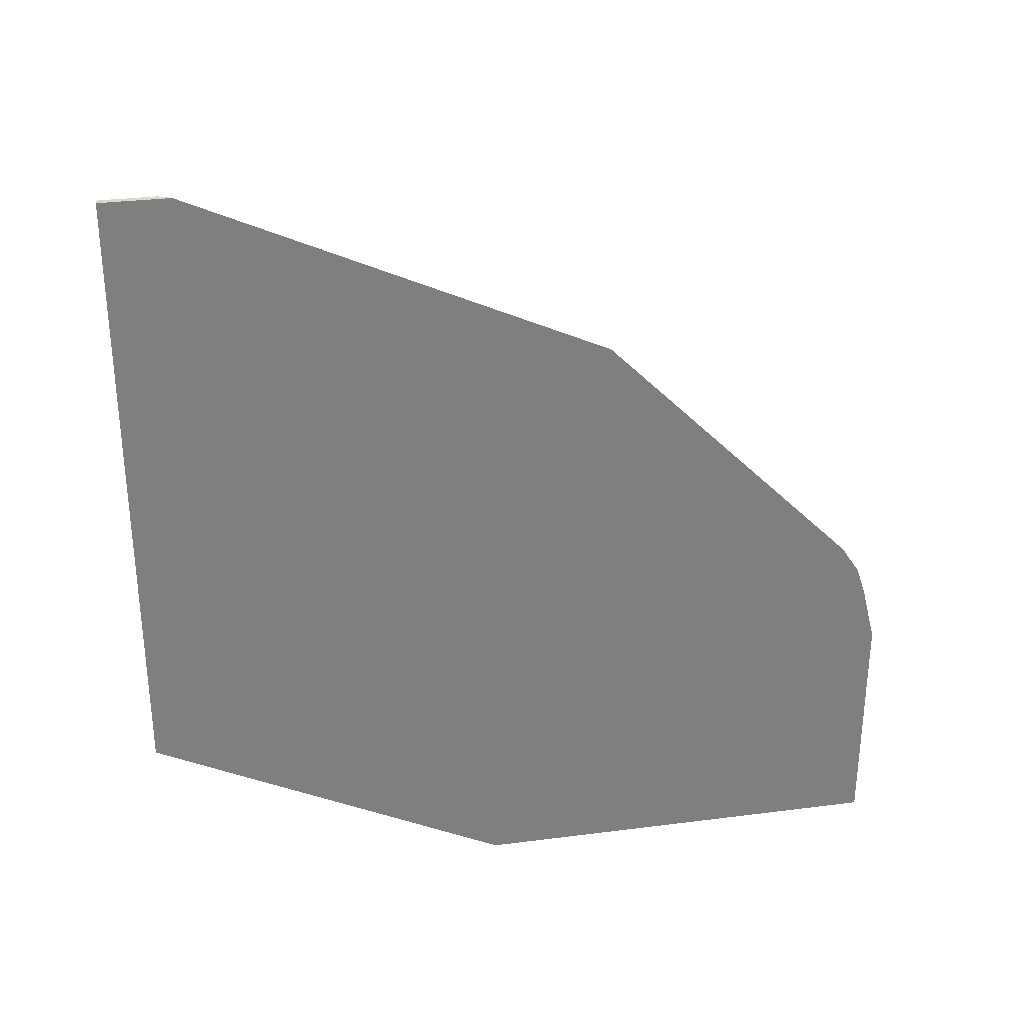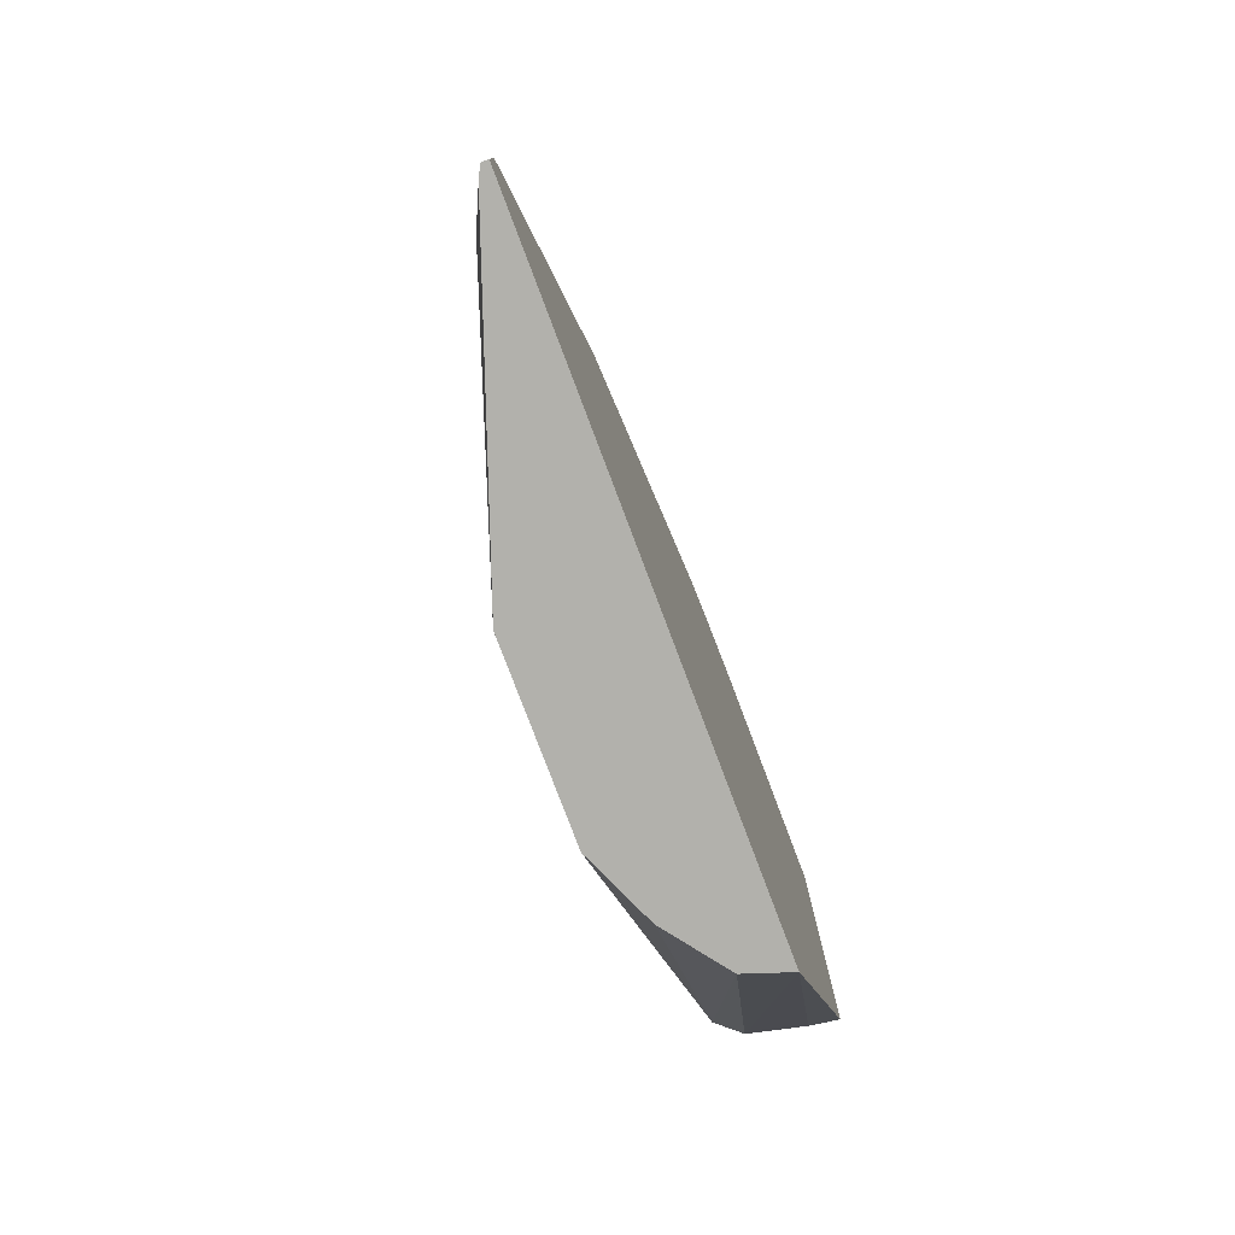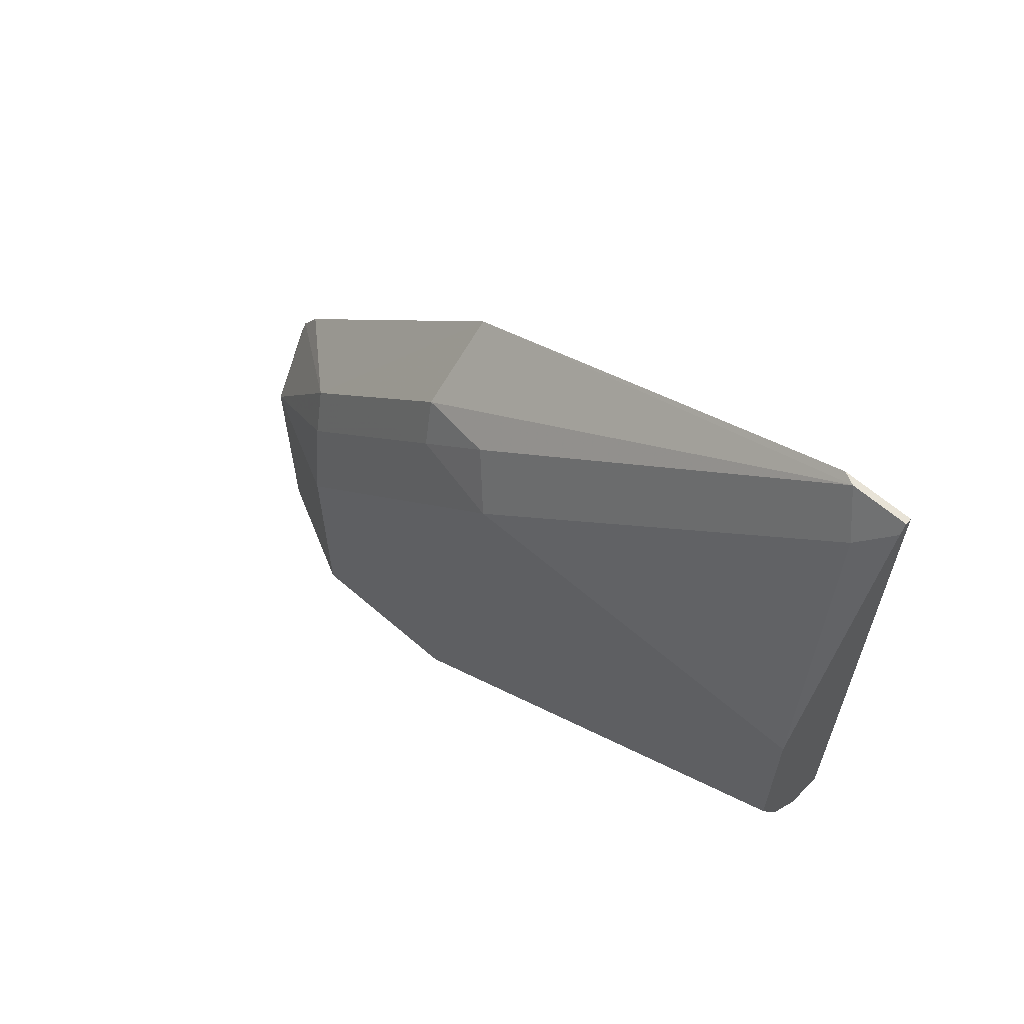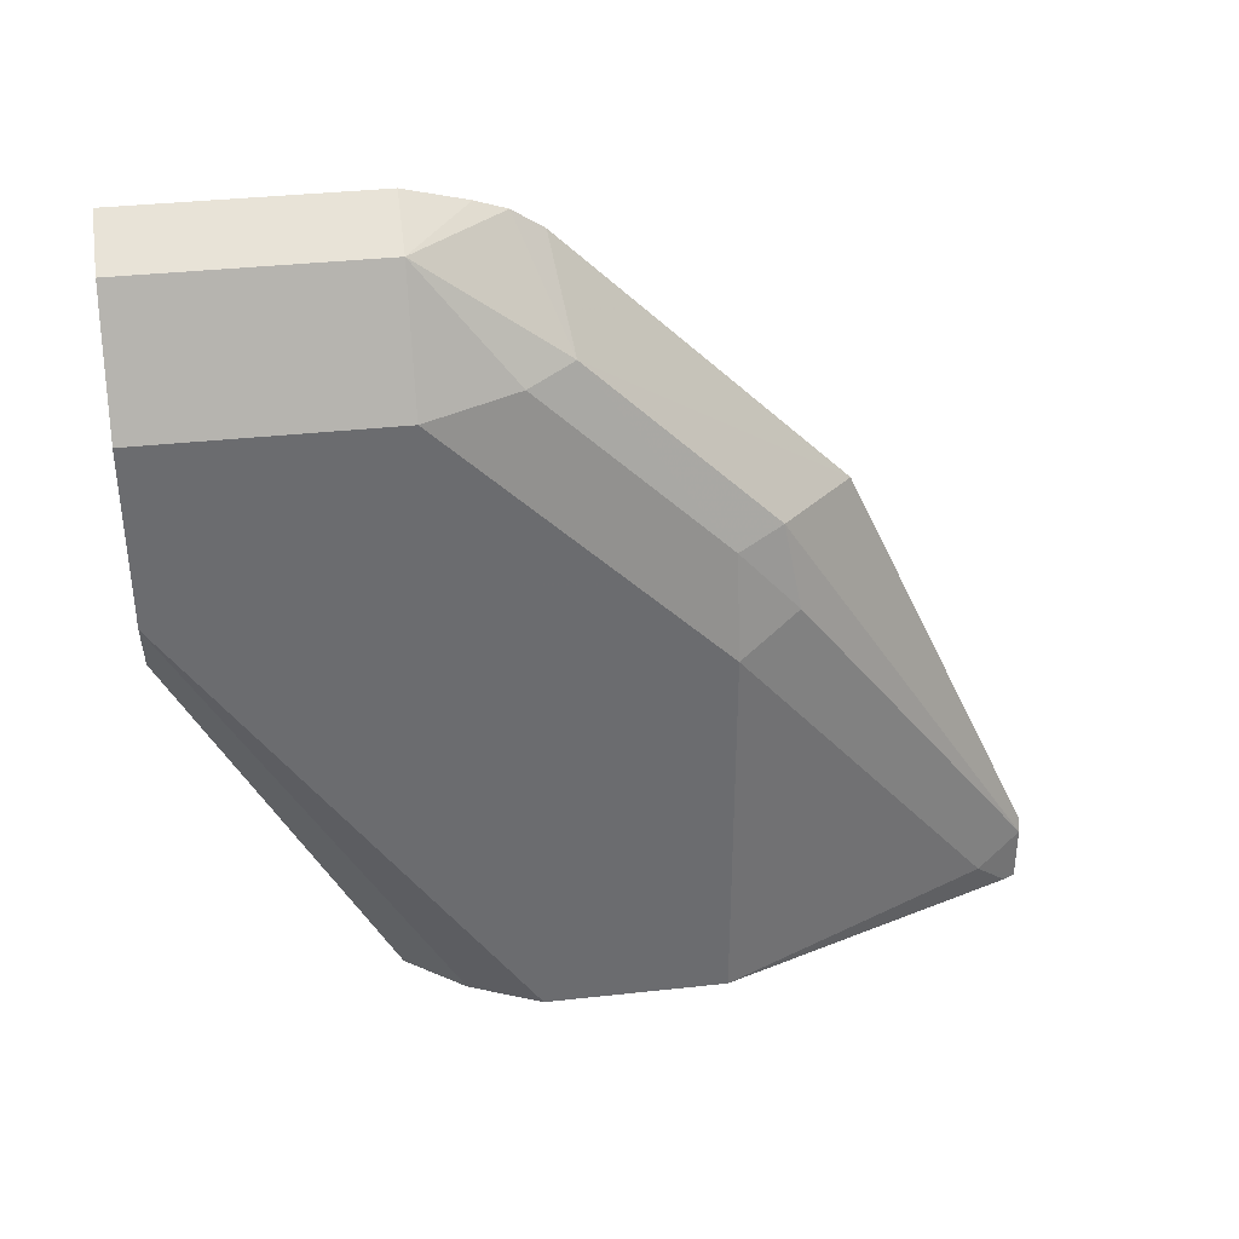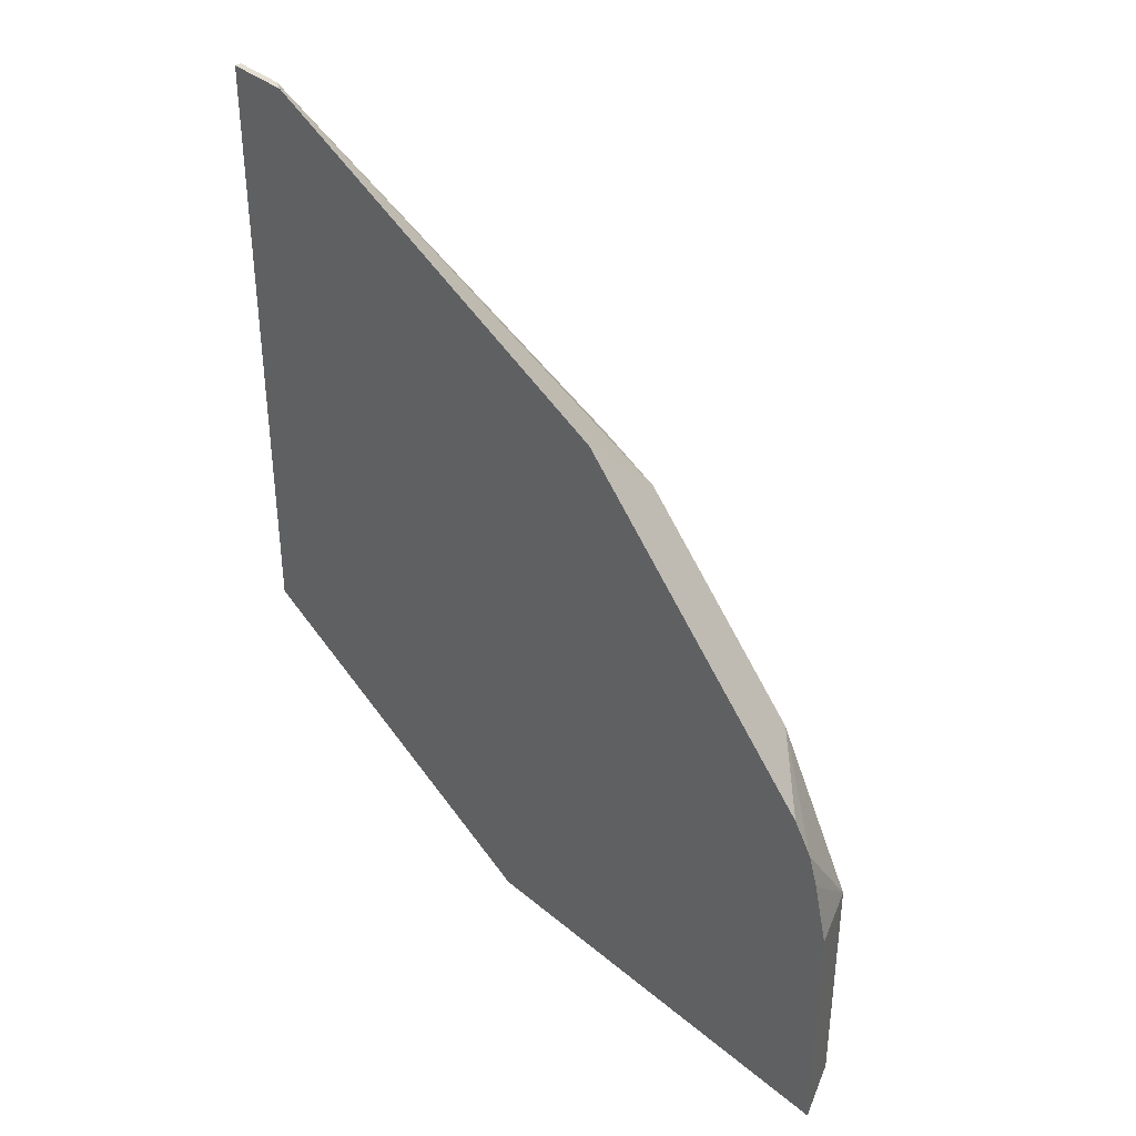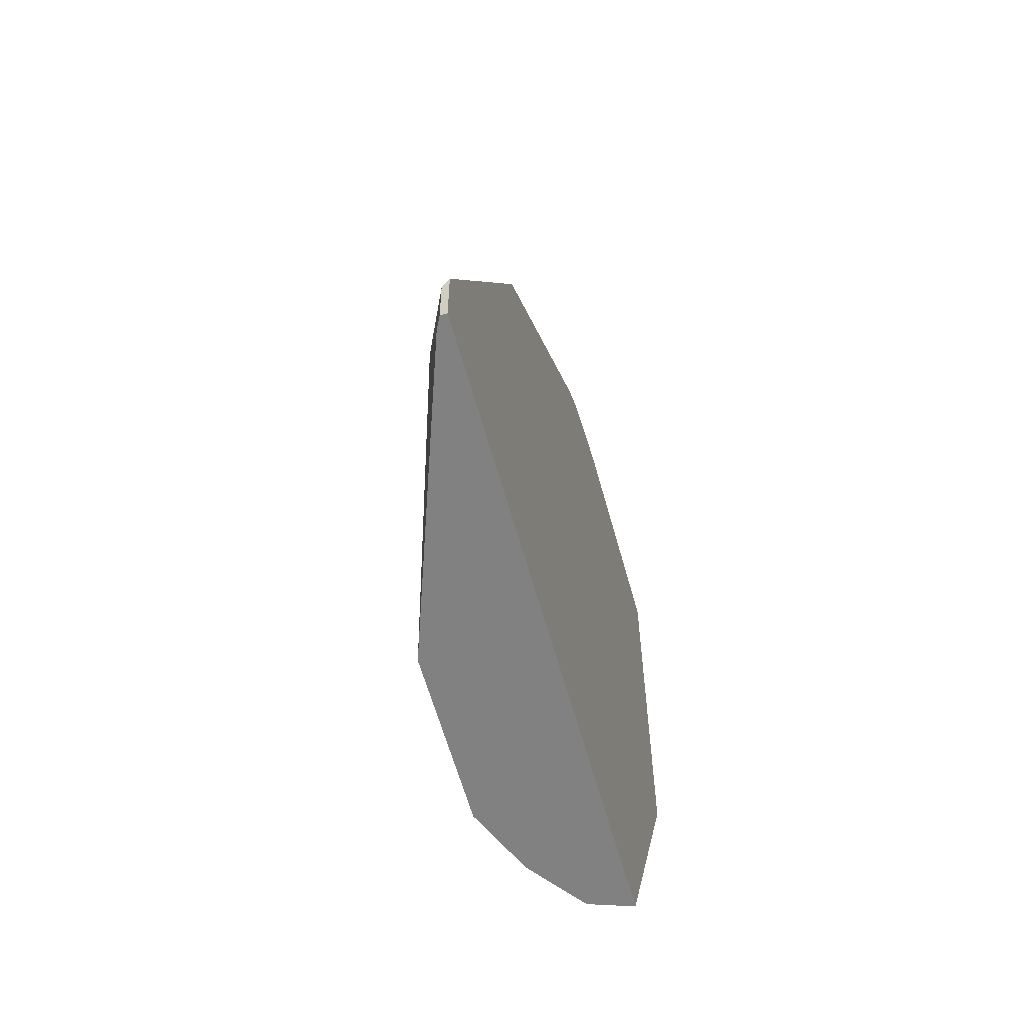
<metadata>
{"format":"obj","ext":"obj","renderer":"f3d","projection":"perspective","resolution":1024,"background":"white","views":[{"elev":30.6,"azim":79.5,"up":"+Z"},{"elev":-78.9,"azim":20.7,"up":"+Y"},{"elev":62.3,"azim":-48.6,"up":"+Z"},{"elev":36.7,"azim":-98.1,"up":"+Y"},{"elev":37.1,"azim":137.0,"up":"+Z"},{"elev":-60.5,"azim":15.4,"up":"+Y"}]}
</metadata>
<code>
v -0.4673 -0.2018 -0.2769
v -0.4673 -0.3567 -0.2769
v -0.4885 -0.2124 -0.2769
v -0.4673 -0.2018 -0.1911
v -0.4689 -0.3561 -0.2769
v -0.4673 -0.49 -0.2105
v -0.5098 -0.2549 -0.2769
v -0.4885 -0.2124 -0.1911
v -0.4673 -0.2072 -0.1699
v -0.4779 -0.3526 -0.2769
v -0.483 -0.49 -0.2052
v -0.4991 -0.3399 -0.2769
v -0.4673 -0.49 0.01638
v -0.5098 -0.3186 -0.2769
v -0.5098 -0.2549 -0.1911
v -0.4673 -0.2107 -0.1593
v -0.5018 -0.2509 -0.1593
v -0.4938 -0.2469 -0.1434
v -0.4986 -0.49 -0.1846
v -0.4673 -0.4649 0.01638
v -0.4697 -0.49 0.01638
v -0.5098 -0.49 -0.1593
v -0.5098 -0.3504 -0.0956
v -0.4673 -0.2177 -0.1487
v -0.5018 -0.3146 -0.0956
v -0.4938 -0.3107 -0.07967
v -0.4673 -0.3133 -0.05313
v -0.4697 -0.4697 0.01638
v -0.4779 -0.4779 -1.153e-05
v -0.4718 -0.49 0.01213
v -0.5098 -0.49 -0.0956
v -0.4991 -0.3399 -0.07435
f 16 18 24
f 15 23 17
f 14 19 22
f 13 28 21
f 13 20 28
f 7 23 15
f 11 19 14
f 8 18 16
f 8 17 18
f 8 15 17
f 8 16 9
f 17 23 25
f 11 14 12
f 17 25 18
f 23 31 29
f 18 26 27
f 18 27 24
f 20 27 28
f 21 28 29
f 21 29 30
f 29 31 30
f 23 29 32
f 23 32 25
f 25 32 26
f 26 32 28
f 26 28 27
f 28 32 29
f 7 31 23
f 18 25 26
f 7 22 31
f 1 3 8
f 6 19 11
f 7 14 22
f 1 2 5
f 1 5 10
f 1 12 14
f 1 14 7
f 1 7 3
f 1 8 4
f 1 4 9
f 1 9 16
f 1 16 24
f 1 24 27
f 1 27 20
f 1 20 13
f 1 10 12
f 1 6 2
f 6 22 19
f 1 13 6
f 6 31 22
f 6 21 30
f 6 13 21
f 6 12 10
f 6 30 31
f 5 6 10
f 4 8 9
f 3 15 8
f 3 7 15
f 2 6 5
f 6 11 12

</code>
